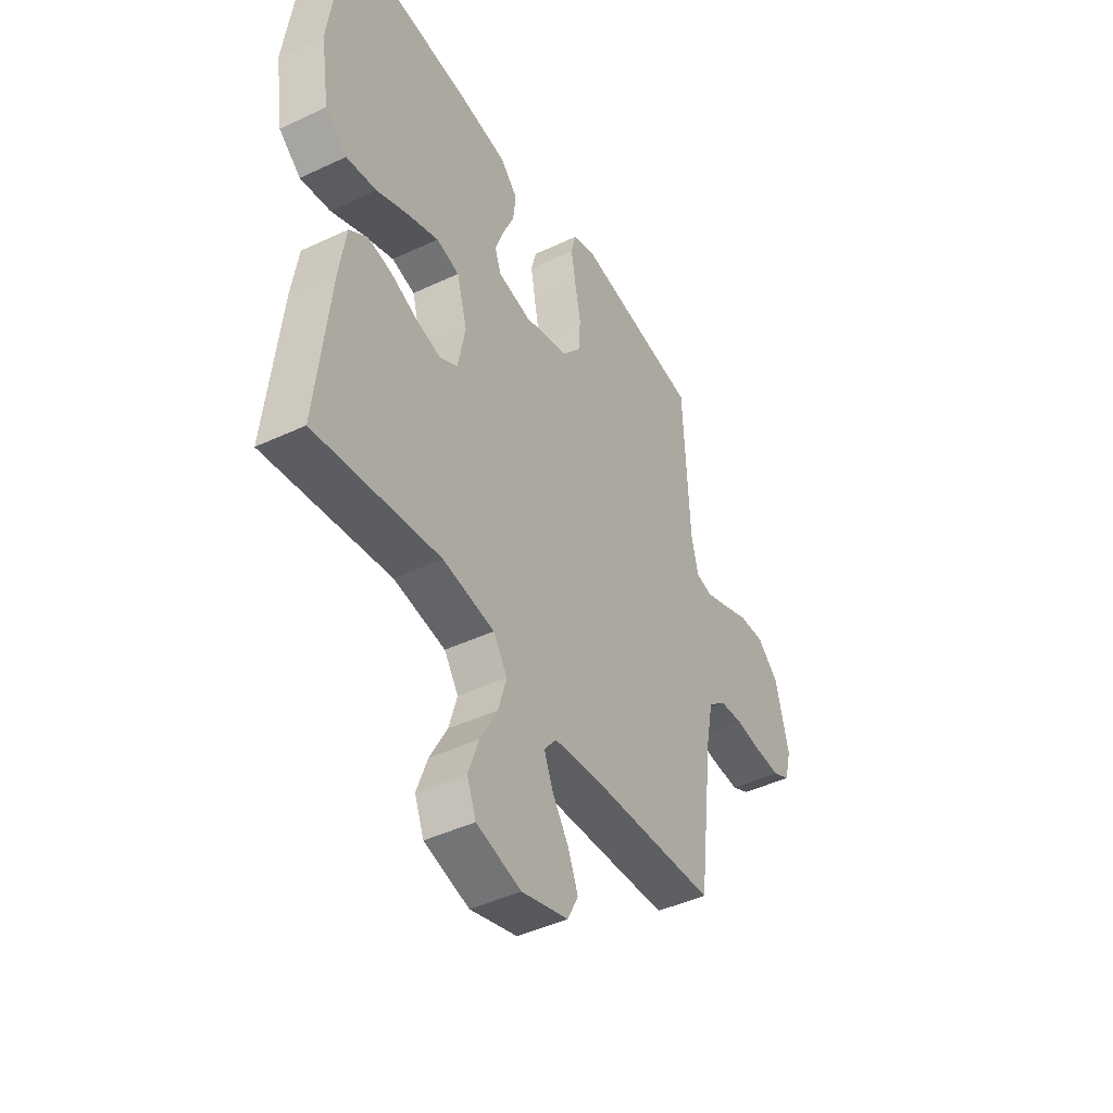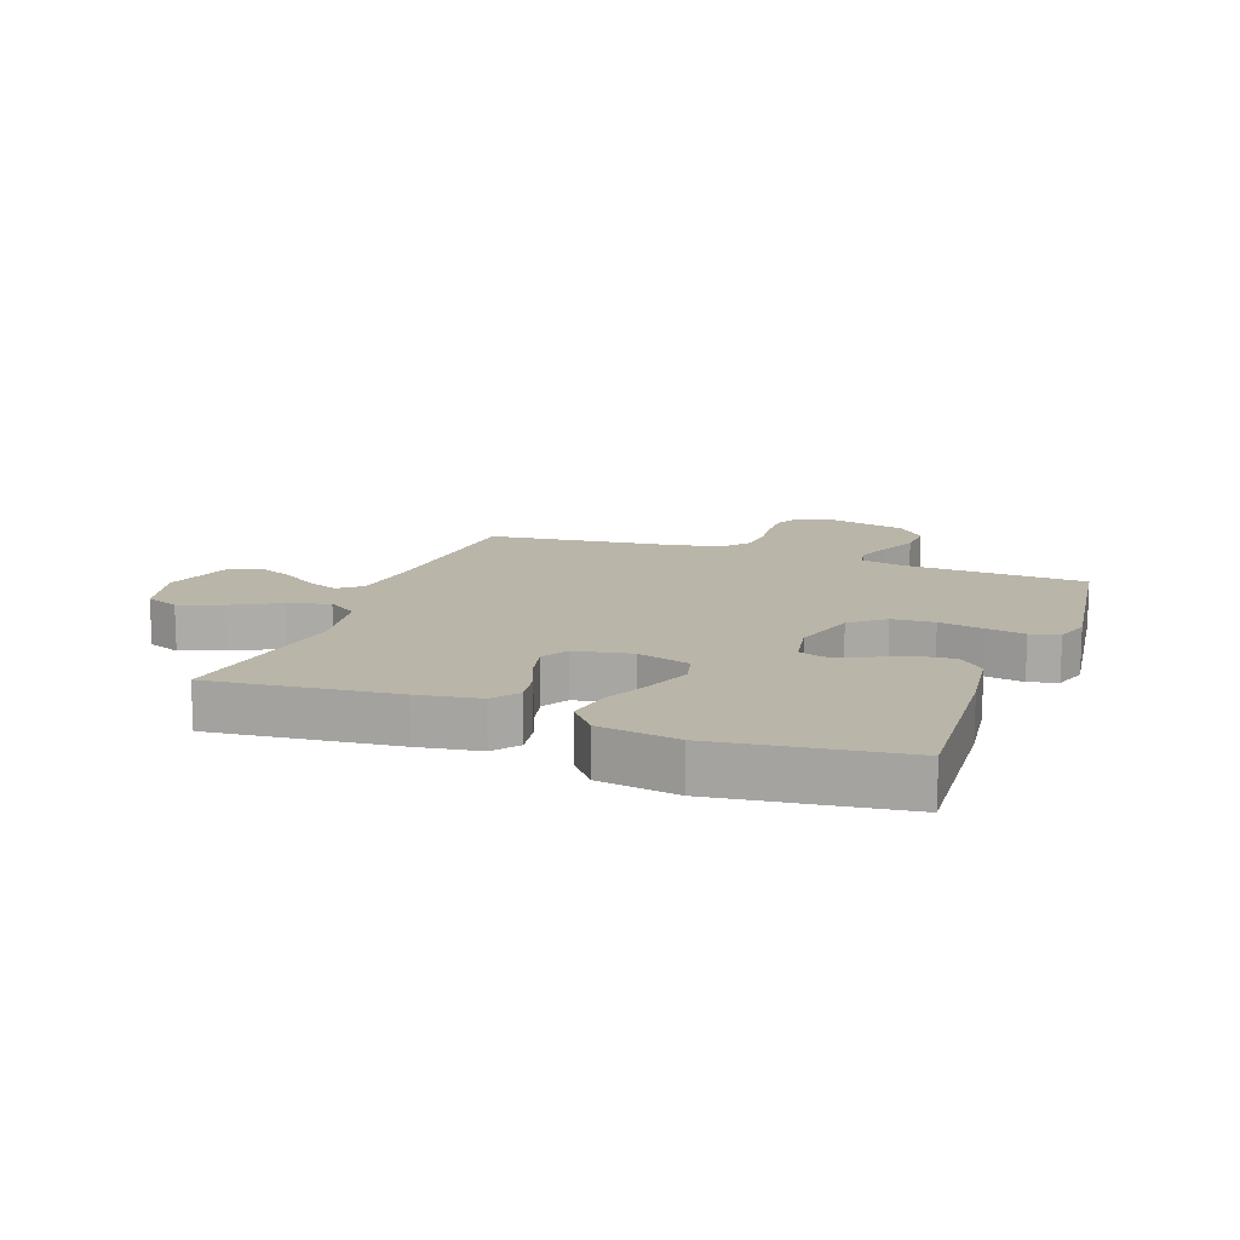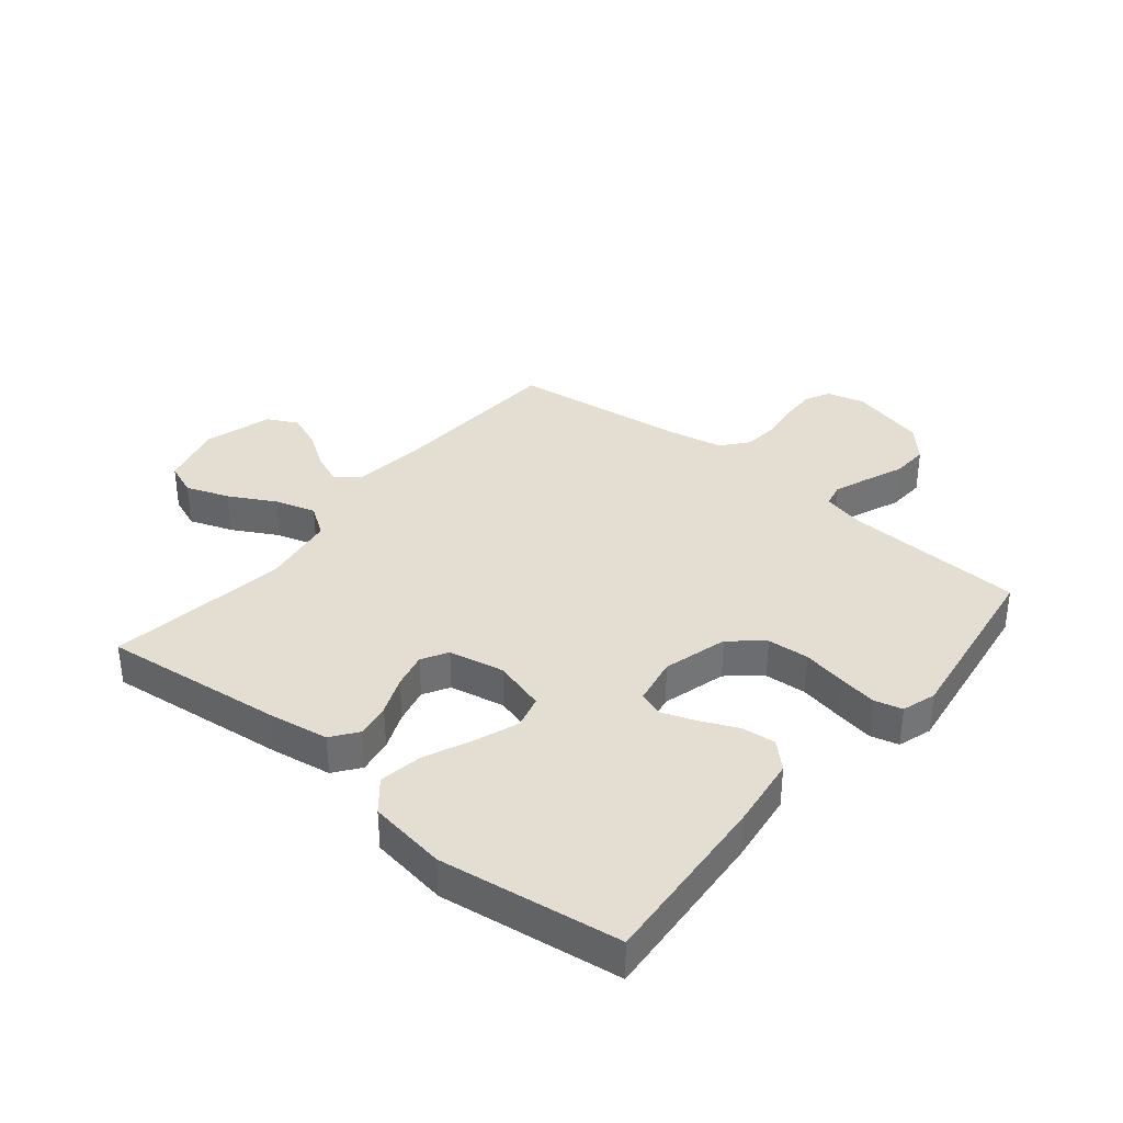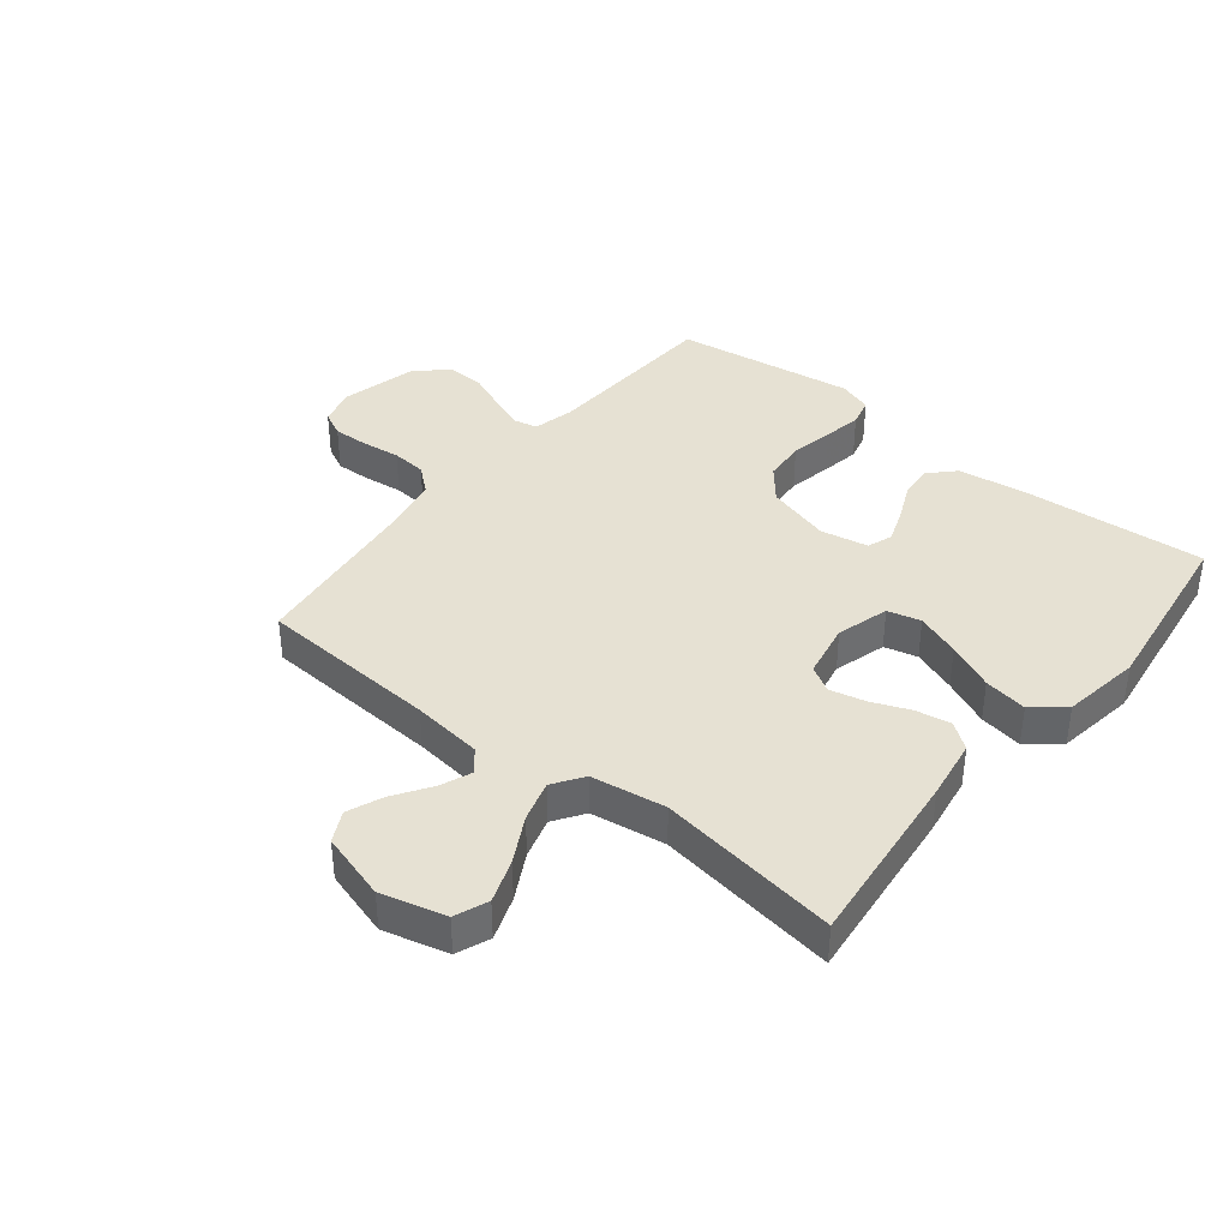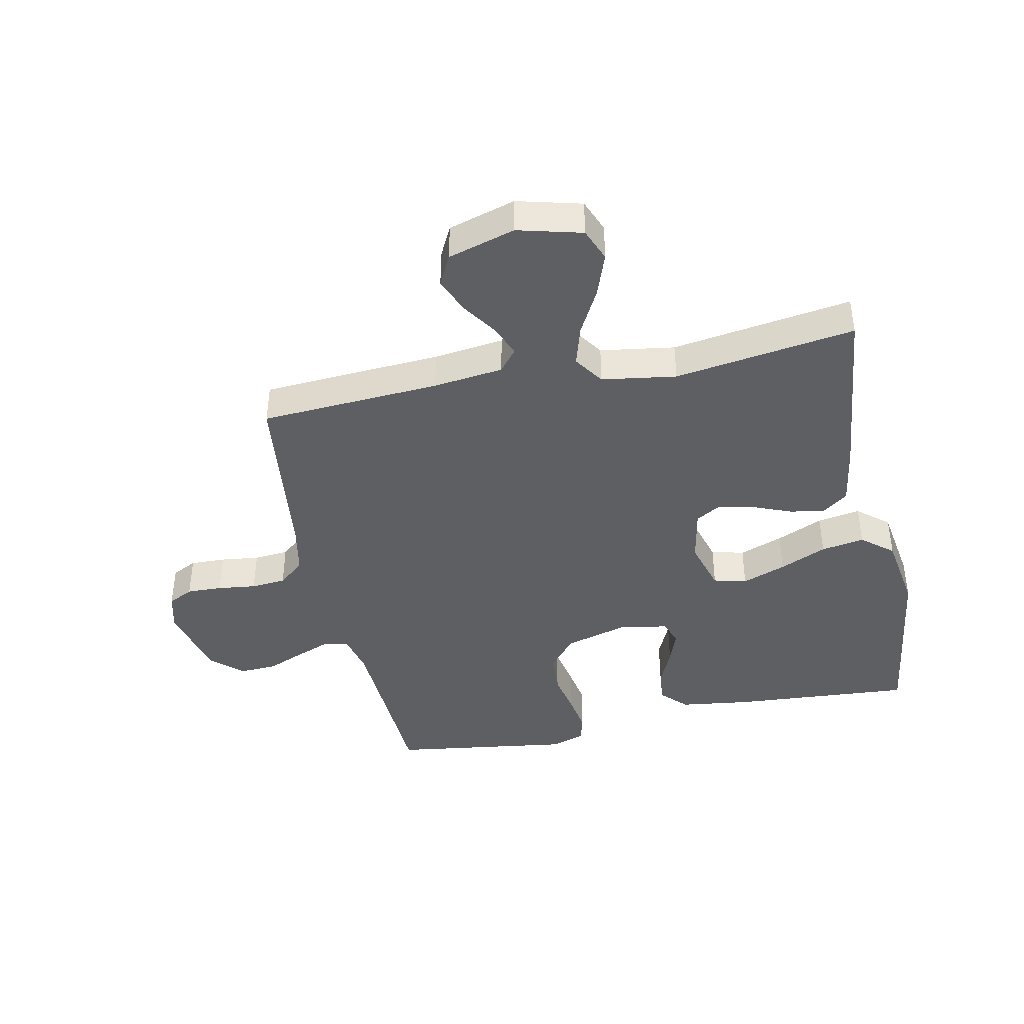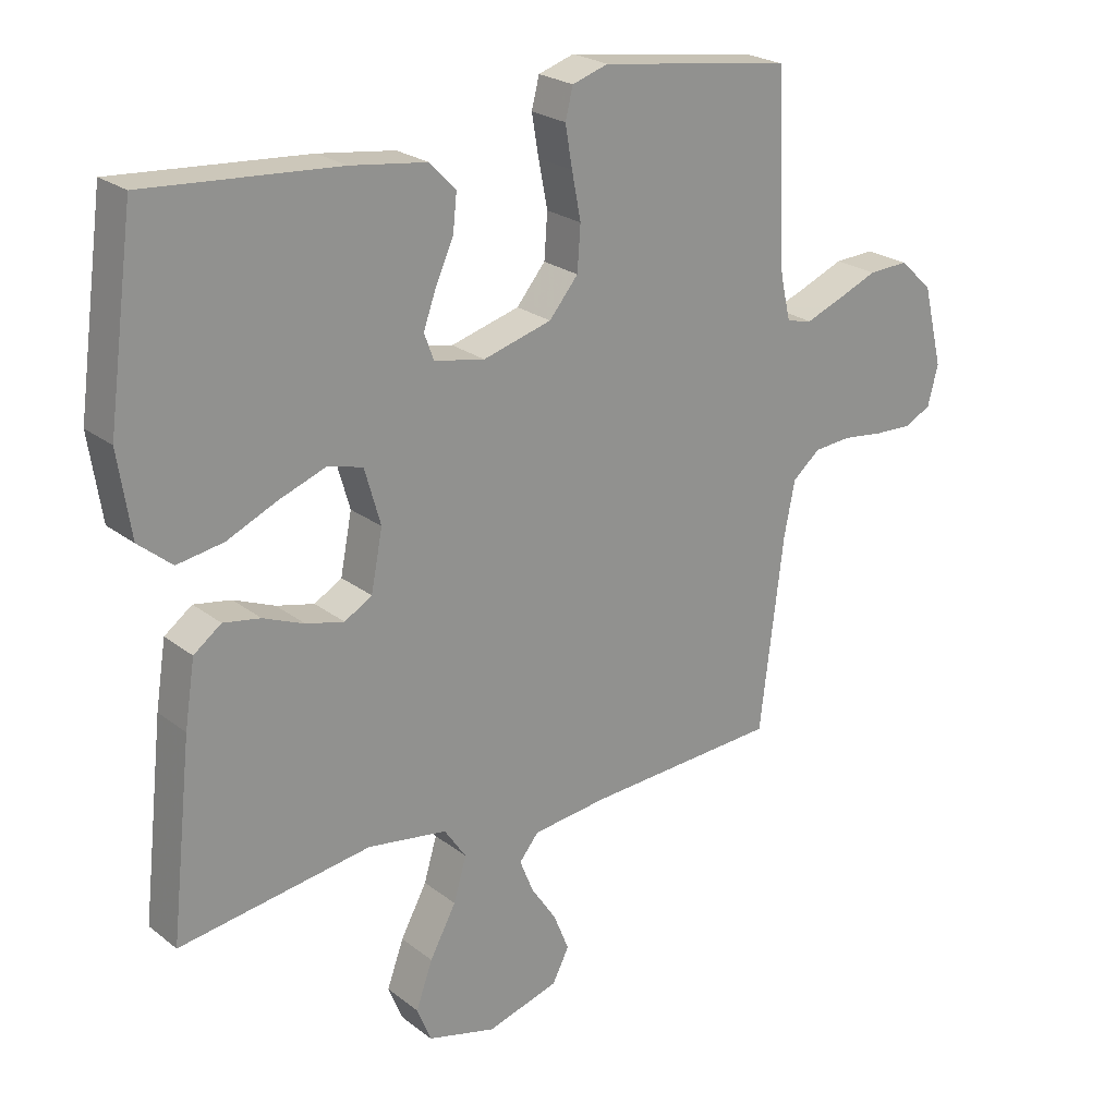
<metadata>
{"format":"obj","ext":"obj","renderer":"f3d","projection":"perspective","resolution":1024,"background":"white","views":[{"elev":-44.1,"azim":-61.1,"up":"+Z"},{"elev":13.5,"azim":-69.6,"up":"+Y"},{"elev":36.0,"azim":-50.7,"up":"+Y"},{"elev":38.7,"azim":-141.2,"up":"+Y"},{"elev":-41.6,"azim":-168.1,"up":"+Y"},{"elev":23.5,"azim":-38.1,"up":"+Z"}]}
</metadata>
<code>
v -0.5 0.07 0.5
v -0.2 0.07 0.478
v -0.081 0.07 0.462
v -0.04 0.07 0.42
v -0.046 0.07 0.363
v -0.074 0.07 0.301
v -0.094 0.07 0.245
v -0.079 0.07 0.204
v 0 0.07 0.189
v 0.107 0.07 0.219
v 0.152 0.07 0.273
v 0.157 0.07 0.342
v 0.143 0.07 0.414
v 0.132 0.07 0.478
v 0.144 0.07 0.525
v 0.2 0.07 0.543
v 0.5 0.07 0.5
v 0.515 0.07 0.2
v 0.531 0.07 0.131
v 0.571 0.07 0.122
v 0.628 0.07 0.144
v 0.691 0.07 0.17
v 0.753 0.07 0.173
v 0.805 0.07 0.126
v 0.836 0.07 0
v 0.82 0.07 -0.063
v 0.778 0.07 -0.084
v 0.719 0.07 -0.082
v 0.655 0.07 -0.074
v 0.597 0.07 -0.079
v 0.554 0.07 -0.115
v 0.537 0.07 -0.2
v 0.5 0.07 -0.5
v 0.2 0.07 -0.518
v 0.083 0.07 -0.532
v 0.053 0.07 -0.569
v 0.074 0.07 -0.621
v 0.114 0.07 -0.681
v 0.138 0.07 -0.74
v 0.112 0.07 -0.791
v 0 0.07 -0.824
v -0.107 0.07 -0.796
v -0.129 0.07 -0.741
v -0.103 0.07 -0.669
v -0.062 0.07 -0.593
v -0.042 0.07 -0.525
v -0.076 0.07 -0.475
v -0.2 0.07 -0.456
v -0.5 0.07 -0.5
v -0.467 0.07 -0.2
v -0.451 0.07 -0.099
v -0.408 0.07 -0.067
v -0.35 0.07 -0.077
v -0.286 0.07 -0.103
v -0.227 0.07 -0.117
v -0.184 0.07 -0.092
v -0.166 0.07 0
v -0.191 0.07 0.087
v -0.246 0.07 0.101
v -0.319 0.07 0.074
v -0.397 0.07 0.039
v -0.469 0.07 0.027
v -0.521 0.07 0.07
v -0.541 0.07 0.2
v -0.5 0 0.5
v -0.2 0 0.478
v -0.081 0 0.462
v -0.04 0 0.42
v -0.046 0 0.363
v -0.074 0 0.301
v -0.094 0 0.245
v -0.079 0 0.204
v 0 0 0.189
v 0.107 0 0.219
v 0.152 0 0.273
v 0.157 0 0.342
v 0.143 0 0.414
v 0.132 0 0.478
v 0.144 0 0.525
v 0.2 0 0.543
v 0.5 0 0.5
v 0.515 0 0.2
v 0.531 0 0.131
v 0.571 0 0.122
v 0.628 0 0.144
v 0.691 0 0.17
v 0.753 0 0.173
v 0.805 0 0.126
v 0.836 0 0
v 0.82 0 -0.063
v 0.778 0 -0.084
v 0.719 0 -0.082
v 0.655 0 -0.074
v 0.597 0 -0.079
v 0.554 0 -0.115
v 0.537 0 -0.2
v 0.5 0 -0.5
v 0.2 0 -0.518
v 0.083 0 -0.532
v 0.053 0 -0.569
v 0.074 0 -0.621
v 0.114 0 -0.681
v 0.138 0 -0.74
v 0.112 0 -0.791
v 0 0 -0.824
v -0.107 0 -0.796
v -0.129 0 -0.741
v -0.103 0 -0.669
v -0.062 0 -0.593
v -0.042 0 -0.525
v -0.076 0 -0.475
v -0.2 0 -0.456
v -0.5 0 -0.5
v -0.467 0 -0.2
v -0.451 0 -0.099
v -0.408 0 -0.067
v -0.35 0 -0.077
v -0.286 0 -0.103
v -0.227 0 -0.117
v -0.184 0 -0.092
v -0.166 0 0
v -0.191 0 0.087
v -0.246 0 0.101
v -0.319 0 0.074
v -0.397 0 0.039
v -0.469 0 0.027
v -0.521 0 0.07
v -0.541 0 0.2
f 4 5 6
f 3 4 6
f 2 3 6
f 1 2 6
f 64 1 6
f 63 64 6
f 62 63 6
f 61 62 6
f 60 61 6
f 59 60 6 7
f 58 59 7 8
f 57 58 8 9
f 56 57 9 10
f 52 53 54
f 51 52 54
f 50 51 54
f 49 50 54
f 48 49 54
f 47 48 54 55
f 46 47 55 56
f 43 44 45
f 42 43 45
f 41 42 45
f 40 41 45
f 39 40 45
f 38 39 45
f 37 38 45
f 36 37 45 46
f 46 56 10
f 36 46 10
f 35 36 10
f 32 33 34
f 35 10 11
f 34 35 11
f 32 34 11
f 31 32 11
f 27 28 29
f 26 27 29
f 25 26 29
f 24 25 29
f 23 24 29
f 22 23 29
f 21 22 29
f 20 21 29 30
f 19 20 30 31
f 16 17 18
f 15 16 18
f 14 15 18
f 13 14 18
f 12 13 18
f 18 19 31
f 12 18 31
f 11 12 31
f 70 69 68
f 70 68 67
f 70 67 66
f 70 66 65
f 70 65 128
f 70 128 127
f 70 127 126
f 70 126 125
f 70 125 124
f 71 70 124 123
f 72 71 123 122
f 73 72 122 121
f 74 73 121 120
f 118 117 116
f 118 116 115
f 118 115 114
f 118 114 113
f 118 113 112
f 119 118 112 111
f 120 119 111 110
f 109 108 107
f 109 107 106
f 109 106 105
f 109 105 104
f 109 104 103
f 109 103 102
f 109 102 101
f 110 109 101 100
f 74 120 110
f 74 110 100
f 74 100 99
f 98 97 96
f 75 74 99
f 75 99 98
f 75 98 96
f 75 96 95
f 93 92 91
f 93 91 90
f 93 90 89
f 93 89 88
f 93 88 87
f 93 87 86
f 93 86 85
f 94 93 85 84
f 95 94 84 83
f 82 81 80
f 82 80 79
f 82 79 78
f 82 78 77
f 82 77 76
f 95 83 82
f 95 82 76
f 95 76 75
f 1 65 66 2
f 2 66 67 3
f 3 67 68 4
f 4 68 69 5
f 5 69 70 6
f 6 70 71 7
f 7 71 72 8
f 8 72 73 9
f 9 73 74 10
f 10 74 75 11
f 11 75 76 12
f 12 76 77 13
f 13 77 78 14
f 14 78 79 15
f 15 79 80 16
f 16 80 81 17
f 17 81 82 18
f 18 82 83 19
f 19 83 84 20
f 20 84 85 21
f 21 85 86 22
f 22 86 87 23
f 23 87 88 24
f 24 88 89 25
f 25 89 90 26
f 26 90 91 27
f 27 91 92 28
f 28 92 93 29
f 29 93 94 30
f 30 94 95 31
f 31 95 96 32
f 32 96 97 33
f 33 97 98 34
f 34 98 99 35
f 35 99 100 36
f 36 100 101 37
f 37 101 102 38
f 38 102 103 39
f 39 103 104 40
f 40 104 105 41
f 41 105 106 42
f 42 106 107 43
f 43 107 108 44
f 44 108 109 45
f 45 109 110 46
f 46 110 111 47
f 47 111 112 48
f 48 112 113 49
f 49 113 114 50
f 50 114 115 51
f 51 115 116 52
f 52 116 117 53
f 53 117 118 54
f 54 118 119 55
f 55 119 120 56
f 56 120 121 57
f 57 121 122 58
f 58 122 123 59
f 59 123 124 60
f 60 124 125 61
f 61 125 126 62
f 62 126 127 63
f 63 127 128 64
f 64 128 65 1

</code>
